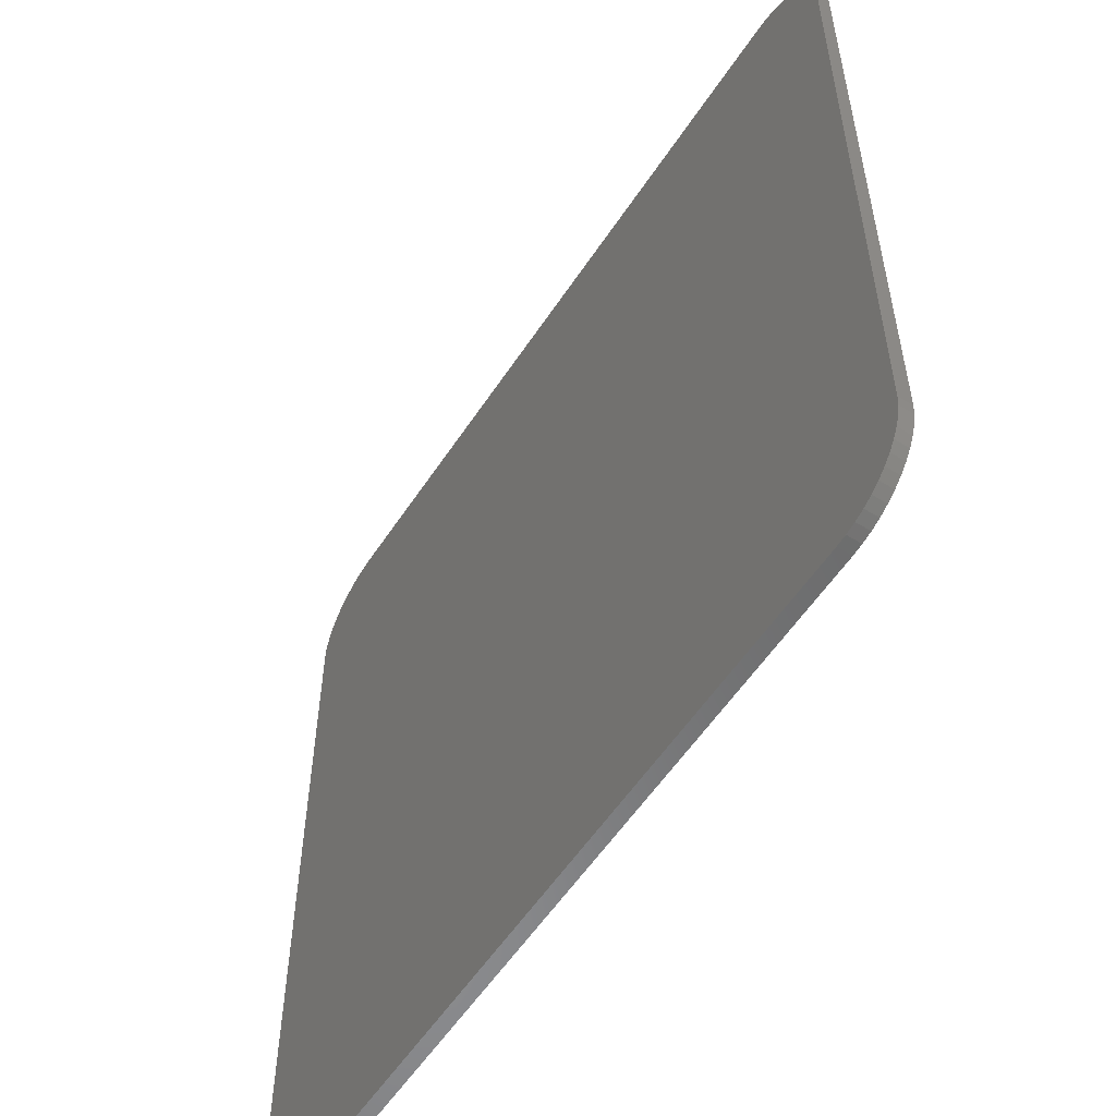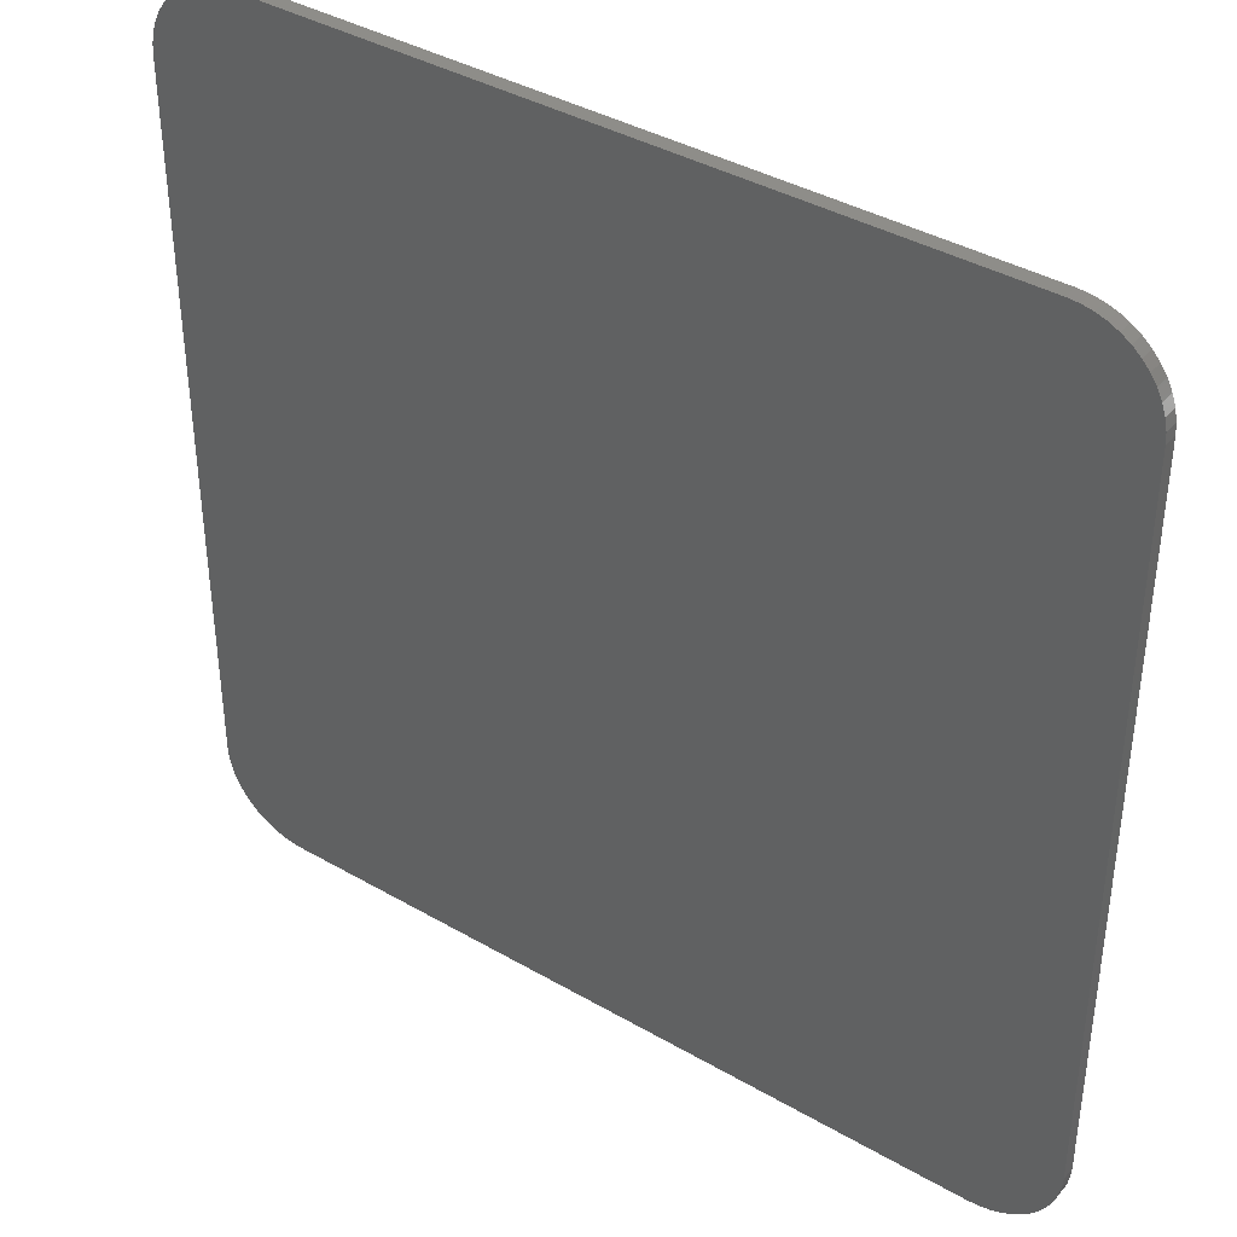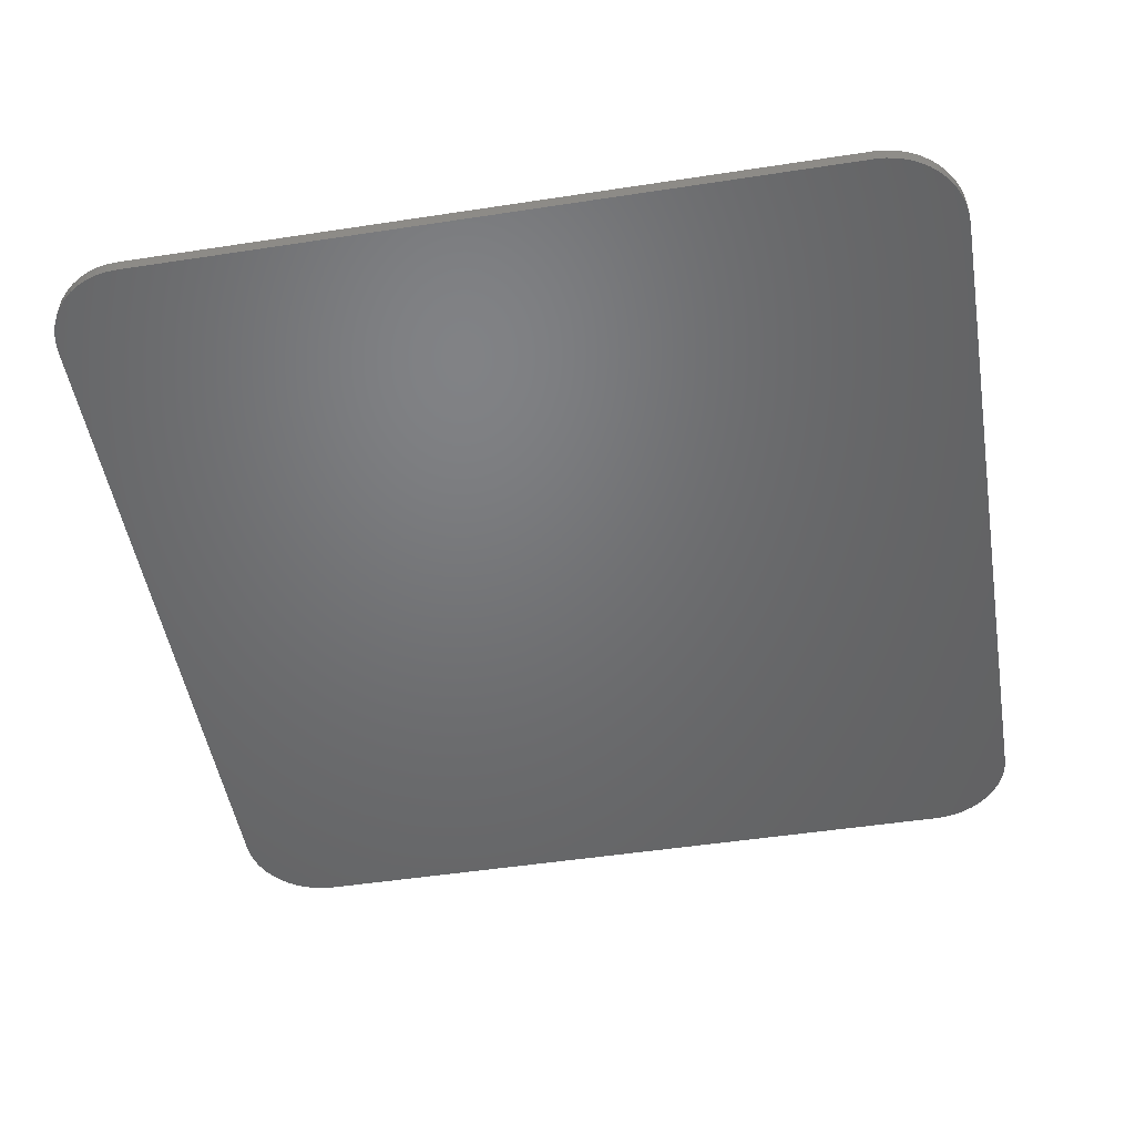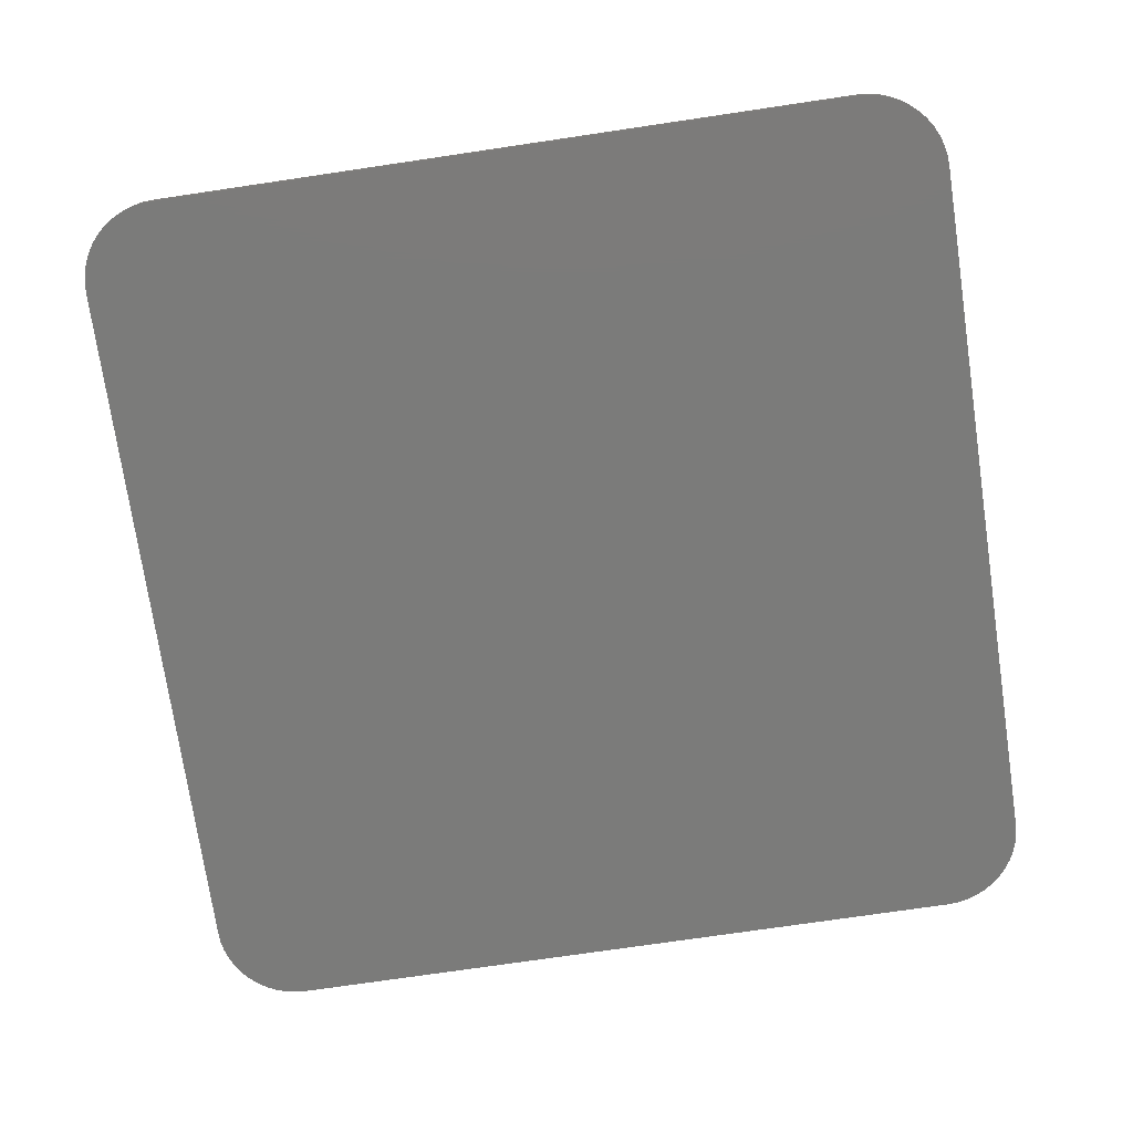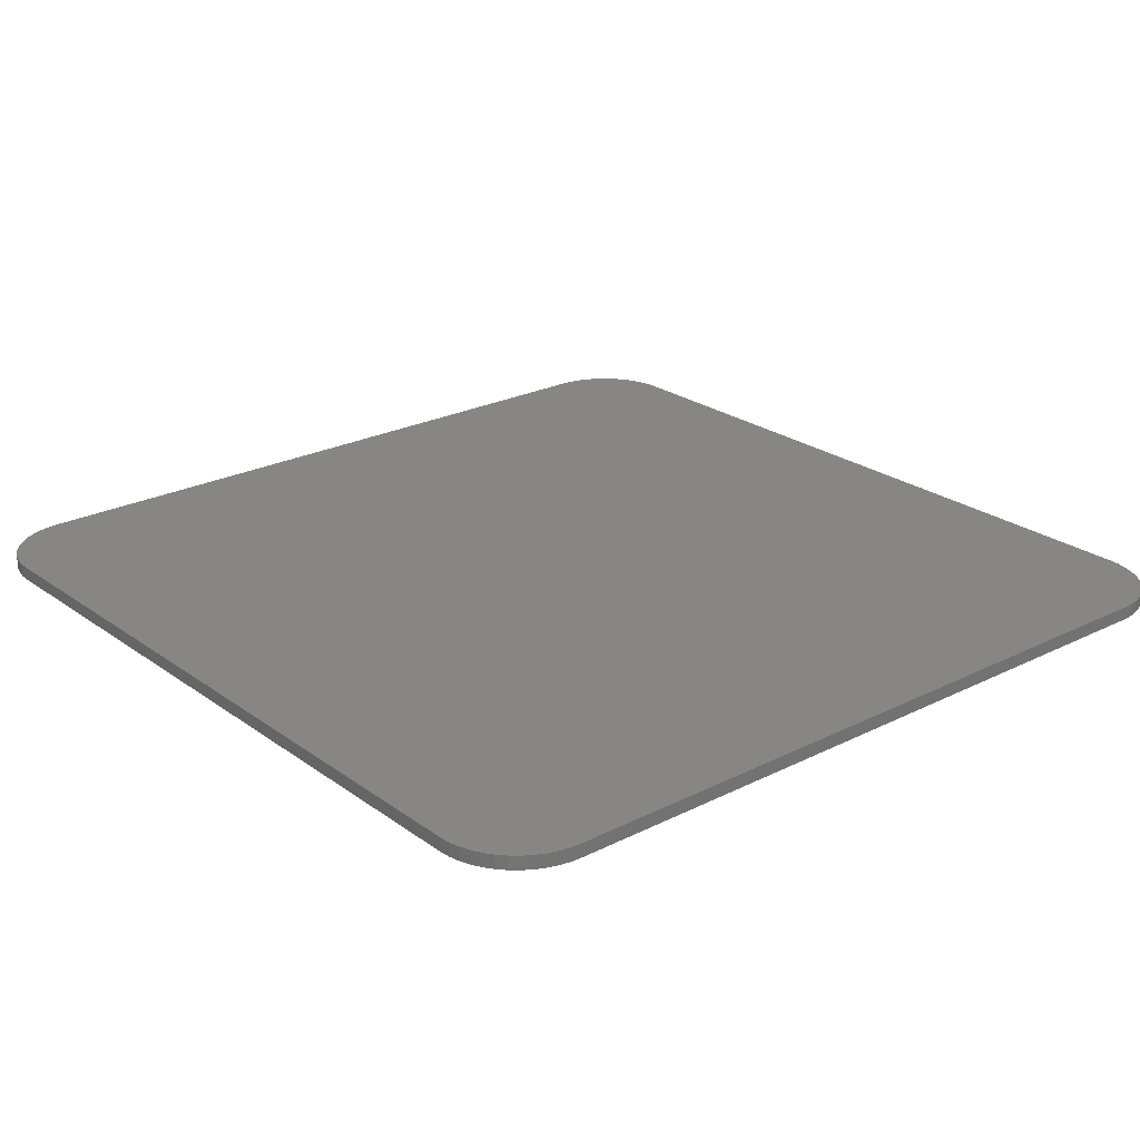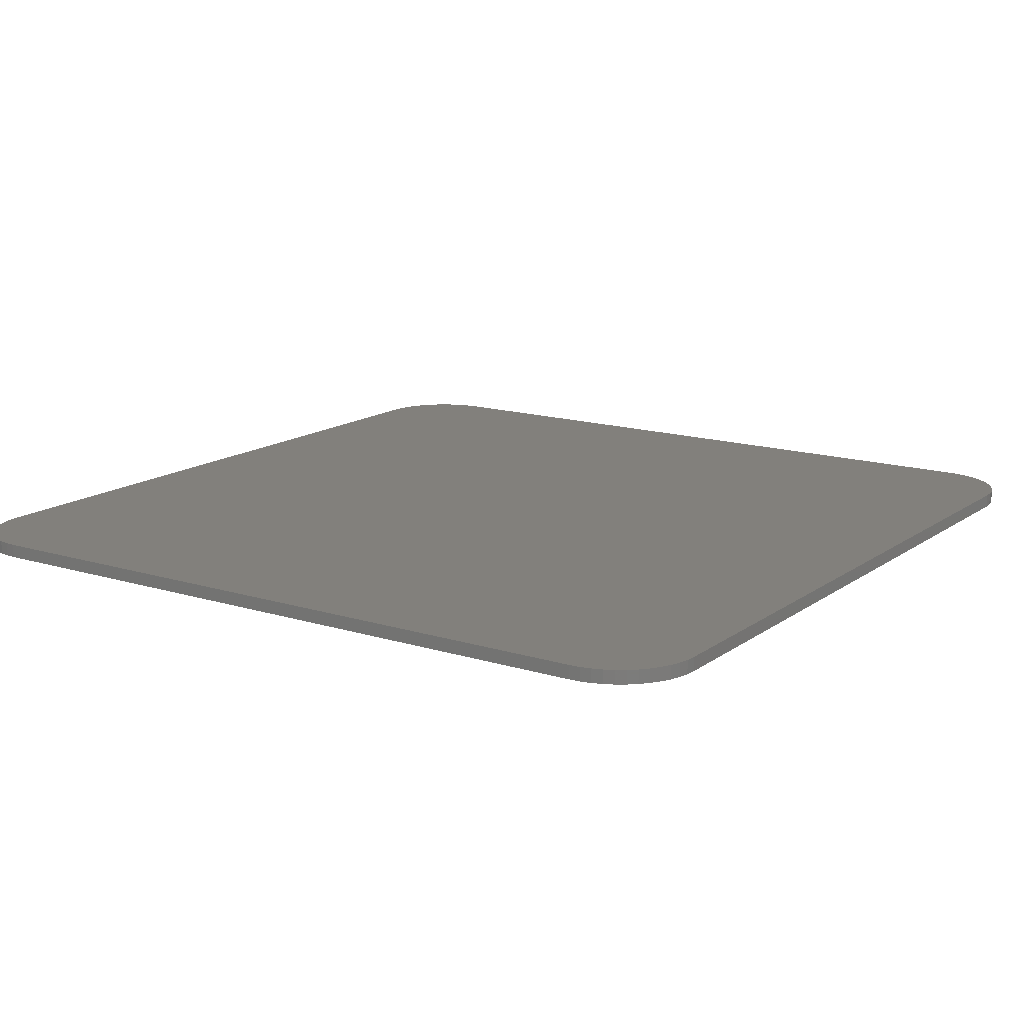
<metadata>
{"format":"stl","ext":"stl","renderer":"f3d","projection":"perspective","resolution":1024,"background":"white","views":[{"elev":-56.2,"azim":57.1,"up":"+Z"},{"elev":39.1,"azim":-144.1,"up":"+Z"},{"elev":-49.6,"azim":9.6,"up":"+Y"},{"elev":-74.1,"azim":98.4,"up":"+Y"},{"elev":24.0,"azim":50.0,"up":"+Y"},{"elev":14.8,"azim":-56.1,"up":"+Y"}]}
</metadata>
<code>
# stl→obj: 107 verts, 210 faces
v 2.6 0 3.2
v 3.195 0 2.678
v 3.2 0 2.6
v 2.678 0 3.195
v 3.179 0 2.755
v 2.755 0 3.179
v 3.154 0 2.83
v 2.83 0 3.154
v 3.12 0 2.9
v 2.9 0 3.12
v 3.076 0 2.965
v 2.965 0 3.076
v 3.024 0 3.024
v -2.6 0 3.2
v -3.195 0 2.678
v -3.2 0 2.6
v -2.678 0 3.195
v -3.179 0 2.755
v -2.755 0 3.179
v -3.154 0 2.83
v -2.83 0 3.154
v -3.12 0 2.9
v -2.9 0 3.12
v -3.076 0 2.965
v -2.965 0 3.076
v -3.024 0 3.024
v 2.6 0 -3.2
v 3.195 0 -2.678
v 3.2 0 -2.6
v 2.678 0 -3.195
v 3.179 0 -2.755
v 2.755 0 -3.179
v 3.154 0 -2.83
v 2.83 0 -3.154
v 3.12 0 -2.9
v 2.9 0 -3.12
v 3.076 0 -2.965
v 2.965 0 -3.076
v 3.024 0 -3.024
v -2.6 0 -3.2
v -3.195 0 -2.678
v -3.2 0 -2.6
v -2.678 0 -3.195
v -3.179 0 -2.755
v -2.755 0 -3.179
v -3.154 0 -2.83
v -2.83 0 -3.154
v -3.12 0 -2.9
v -2.9 0 -3.12
v -3.076 0 -2.965
v -2.965 0 -3.076
v -3.024 0 -3.024
v 3.195 -0.1 2.678
v 3.2 -0.1 2.6
v 3.179 -0.1 2.755
v 3.154 -0.1 2.83
v 3.12 -0.1 2.9
v 3.076 -0.1 2.965
v 3.024 -0.1 3.024
v 2.965 -0.1 3.076
v 2.9 -0.1 3.12
v 2.83 -0.1 3.154
v 2.755 -0.1 3.179
v 2.678 -0.1 3.195
v 2.6 -0.1 3.2
v -3.195 -0.1 2.678
v -3.2 -0.1 2.6
v -3.179 -0.1 2.755
v -3.154 -0.1 2.83
v -3.12 -0.1 2.9
v -3.076 -0.1 2.965
v -3.024 -0.1 3.024
v -2.965 -0.1 3.076
v -2.9 -0.1 3.12
v -2.83 -0.1 3.154
v -2.755 -0.1 3.179
v -2.678 -0.1 3.195
v -2.6 -0.1 3.2
v 3.195 -0.1 -2.678
v 3.2 -0.1 -2.6
v 3.179 -0.1 -2.755
v 3.154 -0.1 -2.83
v 3.12 -0.1 -2.9
v 3.076 -0.1 -2.965
v 3.024 -0.1 -3.024
v 2.965 -0.1 -3.076
v 2.9 -0.1 -3.12
v 2.83 -0.1 -3.154
v 2.755 -0.1 -3.179
v 2.678 -0.1 -3.195
v 2.6 -0.1 -3.2
v -3.195 -0.1 -2.678
v -3.2 -0.1 -2.6
v -3.179 -0.1 -2.755
v -3.154 -0.1 -2.83
v -3.12 -0.1 -2.9
v -3.076 -0.1 -2.965
v -3.024 -0.1 -3.024
v -2.965 -0.1 -3.076
v -2.9 -0.1 -3.12
v -2.83 -0.1 -3.154
v -2.755 -0.1 -3.179
v -2.678 -0.1 -3.195
v -2.6 -0.1 -3.2
v 0 -0.1 3.2
v 3.2 -0.1 -0.2
v -3.2 -0.1 2
f 1 2 3
f 2 1 4
f 4 5 2
f 5 4 6
f 6 7 5
f 7 6 8
f 8 9 7
f 9 8 10
f 10 11 9
f 11 10 12
f 12 13 11
f 14 15 16
f 15 14 17
f 17 18 15
f 18 17 19
f 19 20 18
f 20 19 21
f 21 22 20
f 22 21 23
f 23 24 22
f 24 23 25
f 25 26 24
f 27 28 29
f 28 27 30
f 30 31 28
f 31 30 32
f 32 33 31
f 33 32 34
f 34 35 33
f 35 34 36
f 36 37 35
f 37 36 38
f 38 39 37
f 40 41 42
f 41 40 43
f 43 44 41
f 44 43 45
f 45 46 44
f 46 45 47
f 47 48 46
f 48 47 49
f 49 50 48
f 50 49 51
f 51 52 50
f 53 3 54
f 3 53 2
f 55 2 53
f 2 55 5
f 56 5 55
f 5 56 7
f 57 7 56
f 7 57 9
f 58 9 57
f 9 58 11
f 59 11 58
f 11 59 13
f 60 13 59
f 13 60 12
f 61 12 60
f 12 61 10
f 62 10 61
f 10 62 8
f 63 8 62
f 8 63 6
f 64 6 63
f 6 64 4
f 65 4 64
f 4 65 1
f 66 16 67
f 16 66 15
f 68 15 66
f 15 68 18
f 69 18 68
f 18 69 20
f 70 20 69
f 20 70 22
f 71 22 70
f 22 71 24
f 72 24 71
f 24 72 26
f 73 26 72
f 26 73 25
f 74 25 73
f 25 74 23
f 75 23 74
f 23 75 21
f 76 21 75
f 21 76 19
f 77 19 76
f 19 77 17
f 78 17 77
f 17 78 14
f 79 29 80
f 29 79 28
f 81 28 79
f 28 81 31
f 82 31 81
f 31 82 33
f 83 33 82
f 33 83 35
f 84 35 83
f 35 84 37
f 85 37 84
f 37 85 39
f 86 39 85
f 39 86 38
f 87 38 86
f 38 87 36
f 88 36 87
f 36 88 34
f 89 34 88
f 34 89 32
f 90 32 89
f 32 90 30
f 91 30 90
f 30 91 27
f 92 42 93
f 42 92 41
f 94 41 92
f 41 94 44
f 95 44 94
f 44 95 46
f 96 46 95
f 46 96 48
f 97 48 96
f 48 97 50
f 98 50 97
f 50 98 52
f 99 52 98
f 52 99 51
f 100 51 99
f 51 100 49
f 101 49 100
f 49 101 47
f 102 47 101
f 47 102 45
f 103 45 102
f 45 103 43
f 104 43 103
f 43 104 40
f 65 53 54
f 53 65 64
f 64 55 53
f 55 64 63
f 63 56 55
f 56 63 62
f 62 57 56
f 57 62 61
f 61 58 57
f 58 61 60
f 60 59 58
f 78 66 67
f 66 78 77
f 77 68 66
f 68 77 76
f 76 69 68
f 69 76 75
f 75 70 69
f 70 75 74
f 74 71 70
f 71 74 73
f 73 72 71
f 91 79 80
f 79 91 90
f 90 81 79
f 81 90 89
f 89 82 81
f 82 89 88
f 88 83 82
f 83 88 87
f 87 84 83
f 84 87 86
f 86 85 84
f 104 92 93
f 92 104 103
f 103 94 92
f 94 103 102
f 102 95 94
f 95 102 101
f 101 96 95
f 96 101 100
f 100 97 96
f 97 100 99
f 99 98 97
f 1 29 27
f 29 1 3
f 1 40 14
f 40 1 27
f 14 42 16
f 42 14 40
f 1 105 65
f 1 78 105
f 78 1 14
f 3 54 106
f 3 80 29
f 80 3 106
f 16 107 67
f 16 93 107
f 93 16 42
f 27 104 40
f 104 27 91
f 106 65 105
f 65 106 54
f 106 107 93
f 107 106 105
f 106 91 80
f 91 106 104
f 106 93 104
f 105 67 107
f 67 105 78

</code>
